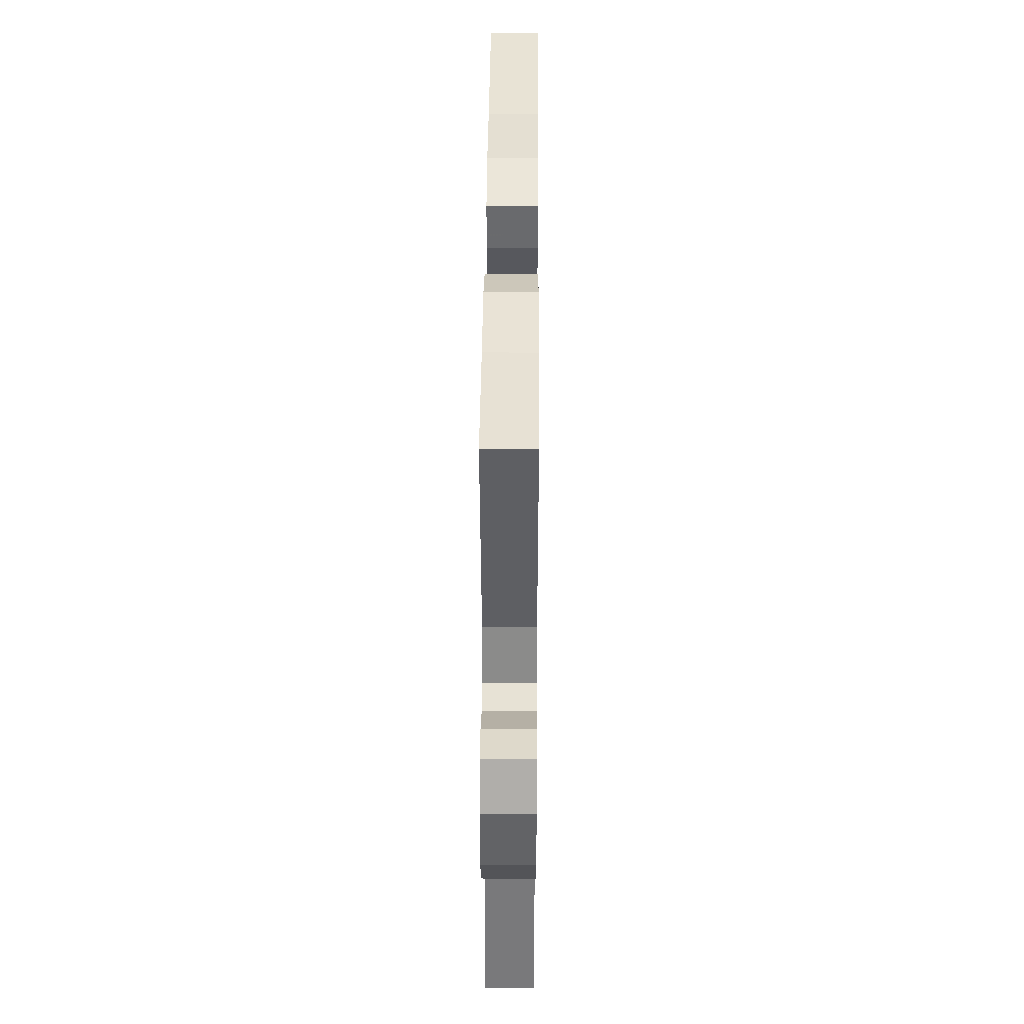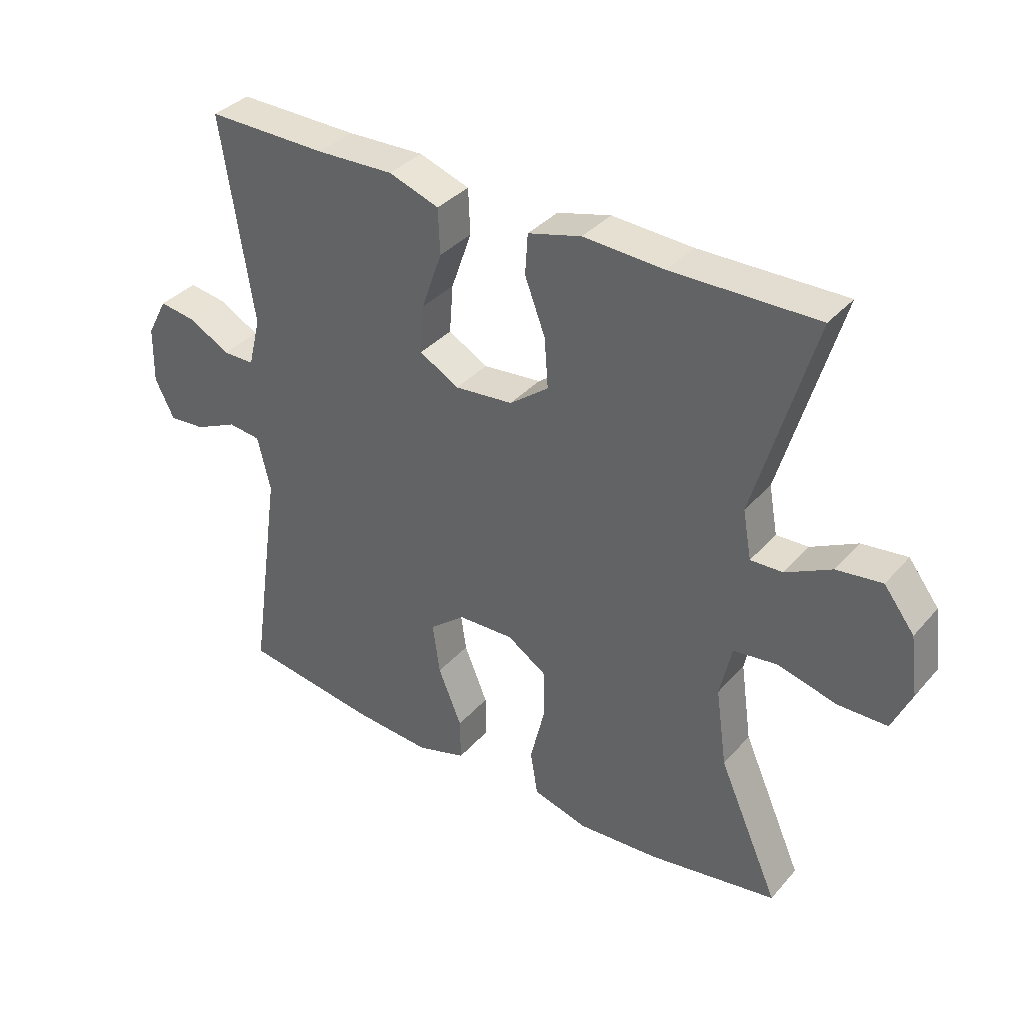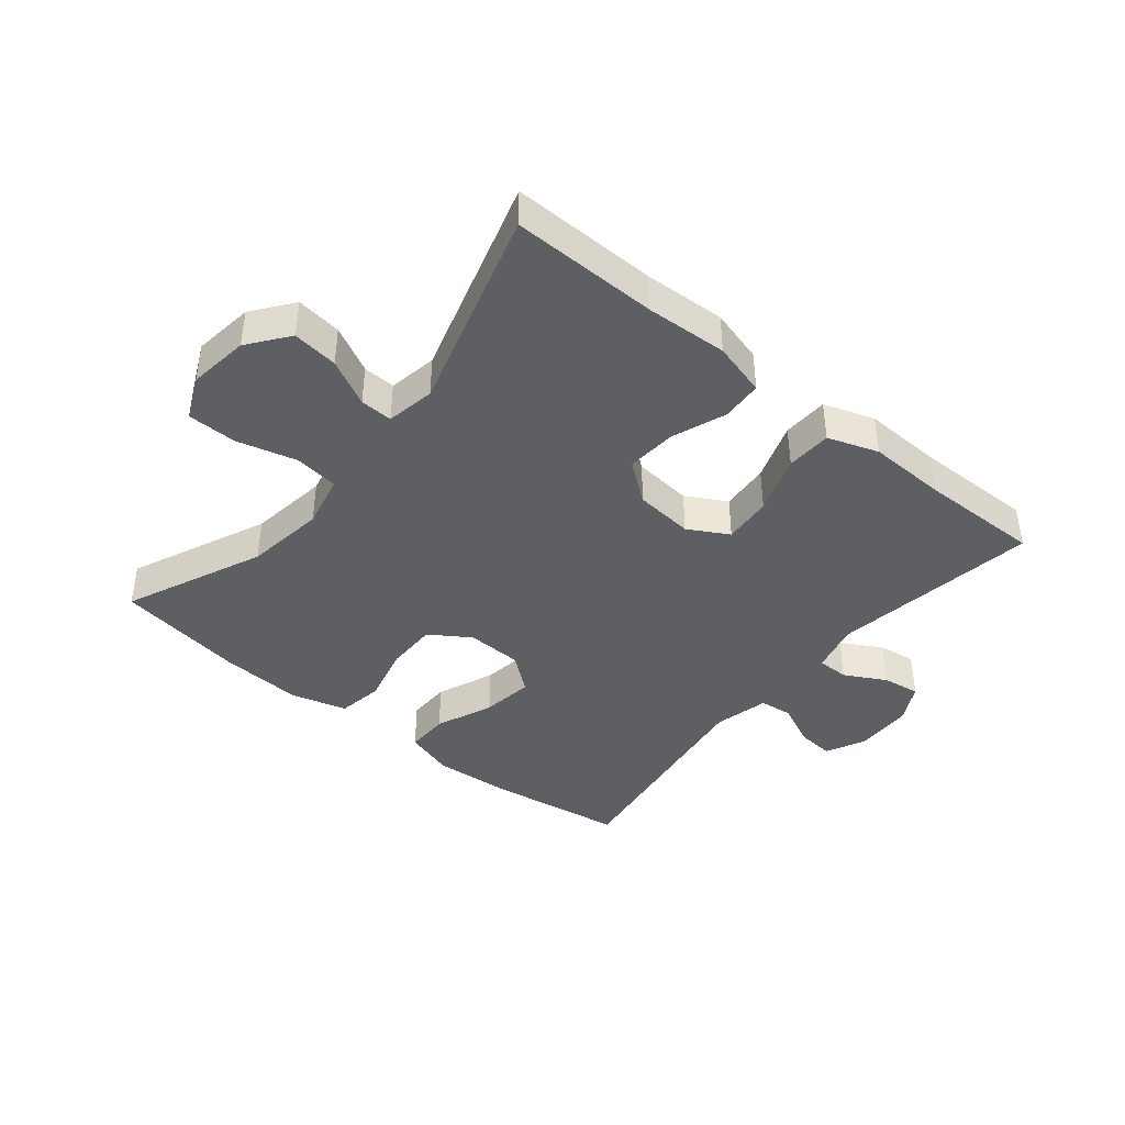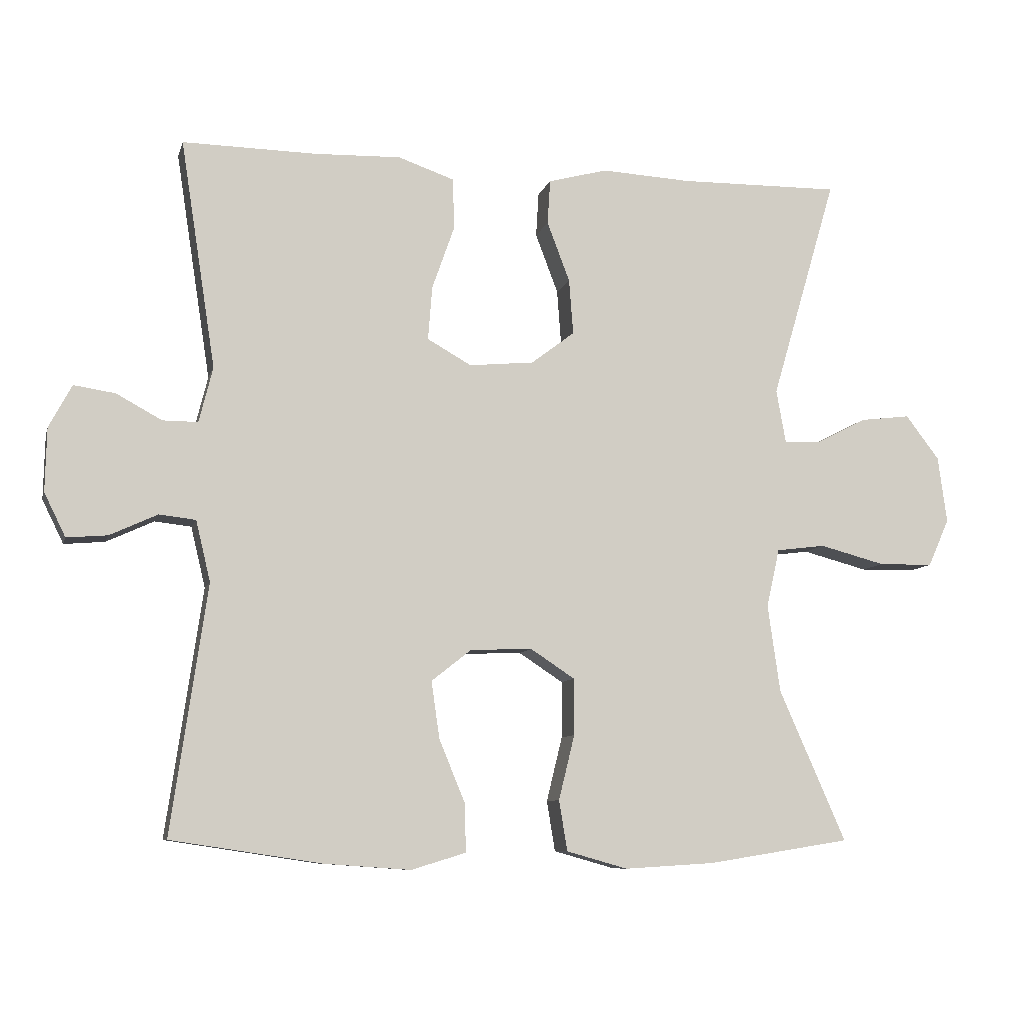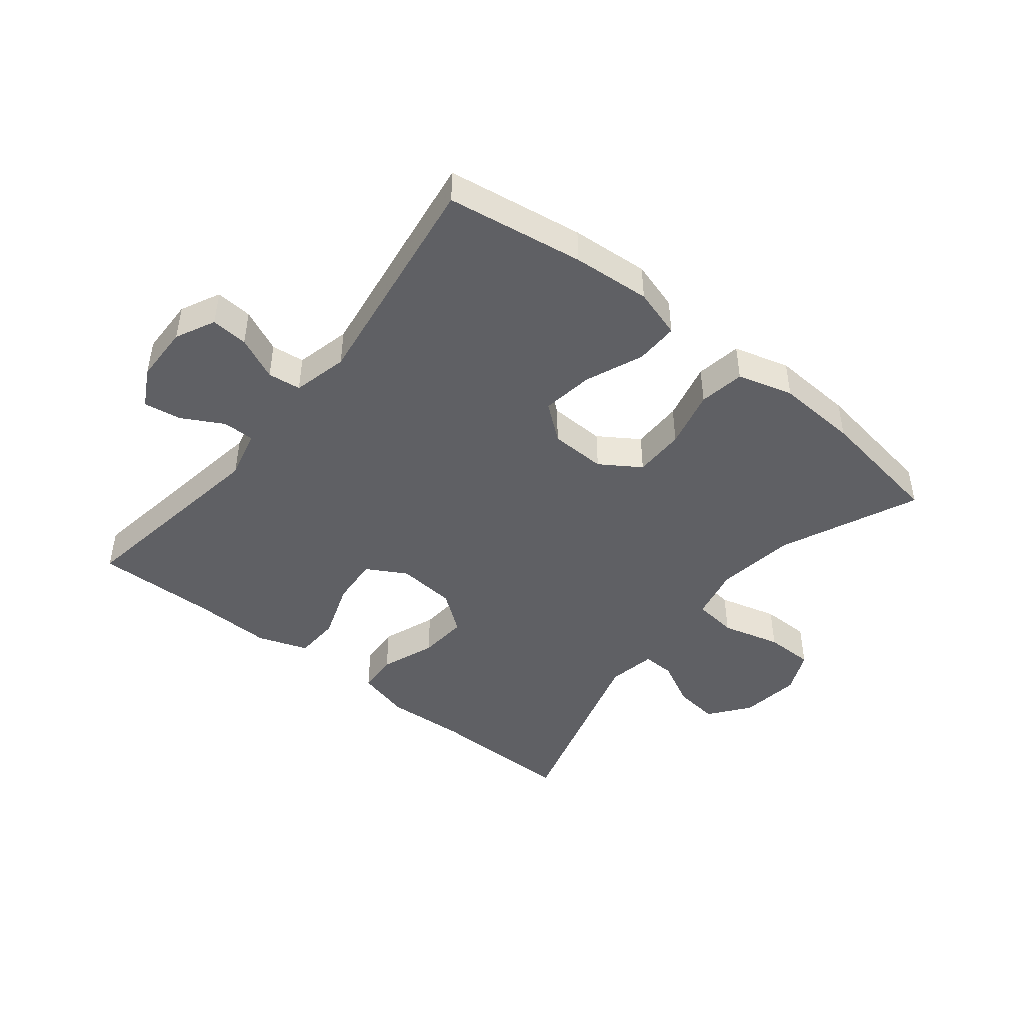
<metadata>
{"format":"obj","ext":"obj","renderer":"f3d","projection":"perspective","resolution":1024,"background":"white","views":[{"elev":40.3,"azim":90.4,"up":"+Z"},{"elev":36.0,"azim":-144.6,"up":"+Z"},{"elev":-41.3,"azim":-39.3,"up":"+Y"},{"elev":-8.5,"azim":166.3,"up":"+Z"},{"elev":-45.2,"azim":141.4,"up":"+Y"}]}
</metadata>
<code>
v 0.5 0.07 -0.5
v 0.281 0.07 -0.533
v 0.156 0.07 -0.542
v 0.077 0.07 -0.518
v 0.078 0.07 -0.449
v 0.116 0.07 -0.357
v 0.128 0.07 -0.274
v 0.07 0.07 -0.228
v -0.02 0.07 -0.225
v -0.084 0.07 -0.267
v -0.084 0.07 -0.349
v -0.061 0.07 -0.443
v -0.073 0.07 -0.516
v -0.162 0.07 -0.541
v -0.293 0.07 -0.533
v -0.5 0.07 -0.5
v -0.403 0.07 -0.28
v -0.385 0.07 -0.153
v -0.404 0.07 -0.068
v -0.475 0.07 -0.059
v -0.57 0.07 -0.084
v -0.649 0.07 -0.083
v -0.68 0.07 -0.014
v -0.667 0.07 0.083
v -0.618 0.07 0.147
v -0.545 0.07 0.138
v -0.471 0.07 0.1
v -0.419 0.07 0.098
v -0.405 0.07 0.176
v -0.5 0.07 0.5
v -0.266 0.07 0.497
v -0.136 0.07 0.504
v -0.05 0.07 0.481
v -0.046 0.07 0.416
v -0.079 0.07 0.329
v -0.085 0.07 0.249
v -0.022 0.07 0.201
v 0.072 0.07 0.192
v 0.136 0.07 0.228
v 0.13 0.07 0.306
v 0.097 0.07 0.4
v 0.1 0.07 0.473
v 0.181 0.07 0.501
v 0.306 0.07 0.497
v 0.5 0.07 0.5
v 0.449 0.07 0.169
v 0.469 0.07 0.089
v 0.52 0.07 0.089
v 0.586 0.07 0.125
v 0.646 0.07 0.134
v 0.679 0.07 0.072
v 0.681 0.07 -0.02
v 0.65 0.07 -0.083
v 0.591 0.07 -0.078
v 0.522 0.07 -0.046
v 0.469 0.07 -0.052
v 0.448 0.07 -0.14
v 0.5 0 -0.5
v 0.281 0 -0.533
v 0.156 0 -0.542
v 0.077 0 -0.518
v 0.078 0 -0.449
v 0.116 0 -0.357
v 0.128 0 -0.274
v 0.07 0 -0.228
v -0.02 0 -0.225
v -0.084 0 -0.267
v -0.084 0 -0.349
v -0.061 0 -0.443
v -0.073 0 -0.516
v -0.162 0 -0.541
v -0.293 0 -0.533
v -0.5 0 -0.5
v -0.403 0 -0.28
v -0.385 0 -0.153
v -0.404 0 -0.068
v -0.475 0 -0.059
v -0.57 0 -0.084
v -0.649 0 -0.083
v -0.68 0 -0.014
v -0.667 0 0.083
v -0.618 0 0.147
v -0.545 0 0.138
v -0.471 0 0.1
v -0.419 0 0.098
v -0.405 0 0.176
v -0.5 0 0.5
v -0.266 0 0.497
v -0.136 0 0.504
v -0.05 0 0.481
v -0.046 0 0.416
v -0.079 0 0.329
v -0.085 0 0.249
v -0.022 0 0.201
v 0.072 0 0.192
v 0.136 0 0.228
v 0.13 0 0.306
v 0.097 0 0.4
v 0.1 0 0.473
v 0.181 0 0.501
v 0.306 0 0.497
v 0.5 0 0.5
v 0.449 0 0.169
v 0.469 0 0.089
v 0.52 0 0.089
v 0.586 0 0.125
v 0.646 0 0.134
v 0.679 0 0.072
v 0.681 0 -0.02
v 0.65 0 -0.083
v 0.591 0 -0.078
v 0.522 0 -0.046
v 0.469 0 -0.052
v 0.448 0 -0.14
f 53 54 55
f 52 53 55
f 51 52 55
f 50 51 55
f 49 50 55
f 48 49 55
f 47 48 55 56
f 46 47 56 57
f 44 45 46
f 44 46 57
f 43 44 57
f 42 43 57
f 41 42 57
f 40 41 57
f 33 34 35
f 32 33 35
f 31 32 35
f 31 35 36
f 30 31 36
f 29 30 36
f 28 29 36 37
f 25 26 27
f 24 25 27
f 23 24 27
f 22 23 27
f 21 22 27
f 20 21 27
f 19 20 27 28
f 28 37 38
f 19 28 38
f 18 19 38
f 15 16 17
f 14 15 17
f 13 14 17
f 12 13 17
f 11 12 17
f 10 11 17 18
f 4 5 6
f 3 4 6
f 2 3 6
f 1 2 6
f 57 1 6
f 57 6 7
f 39 40 57
f 39 57 7 8
f 18 38 39
f 10 18 39
f 9 10 39
f 8 9 39
f 112 111 110
f 112 110 109
f 112 109 108
f 112 108 107
f 112 107 106
f 112 106 105
f 113 112 105 104
f 114 113 104 103
f 103 102 101
f 114 103 101
f 114 101 100
f 114 100 99
f 114 99 98
f 114 98 97
f 92 91 90
f 92 90 89
f 92 89 88
f 93 92 88
f 93 88 87
f 93 87 86
f 94 93 86 85
f 84 83 82
f 84 82 81
f 84 81 80
f 84 80 79
f 84 79 78
f 84 78 77
f 85 84 77 76
f 95 94 85
f 95 85 76
f 95 76 75
f 74 73 72
f 74 72 71
f 74 71 70
f 74 70 69
f 74 69 68
f 75 74 68 67
f 63 62 61
f 63 61 60
f 63 60 59
f 63 59 58
f 63 58 114
f 64 63 114
f 114 97 96
f 65 64 114 96
f 96 95 75
f 96 75 67
f 96 67 66
f 96 66 65
f 1 58 59 2
f 2 59 60 3
f 3 60 61 4
f 4 61 62 5
f 5 62 63 6
f 6 63 64 7
f 7 64 65 8
f 8 65 66 9
f 9 66 67 10
f 10 67 68 11
f 11 68 69 12
f 12 69 70 13
f 13 70 71 14
f 14 71 72 15
f 15 72 73 16
f 16 73 74 17
f 17 74 75 18
f 18 75 76 19
f 19 76 77 20
f 20 77 78 21
f 21 78 79 22
f 22 79 80 23
f 23 80 81 24
f 24 81 82 25
f 25 82 83 26
f 26 83 84 27
f 27 84 85 28
f 28 85 86 29
f 29 86 87 30
f 30 87 88 31
f 31 88 89 32
f 32 89 90 33
f 33 90 91 34
f 34 91 92 35
f 35 92 93 36
f 36 93 94 37
f 37 94 95 38
f 38 95 96 39
f 39 96 97 40
f 40 97 98 41
f 41 98 99 42
f 42 99 100 43
f 43 100 101 44
f 44 101 102 45
f 45 102 103 46
f 46 103 104 47
f 47 104 105 48
f 48 105 106 49
f 49 106 107 50
f 50 107 108 51
f 51 108 109 52
f 52 109 110 53
f 53 110 111 54
f 54 111 112 55
f 55 112 113 56
f 56 113 114 57
f 57 114 58 1

</code>
